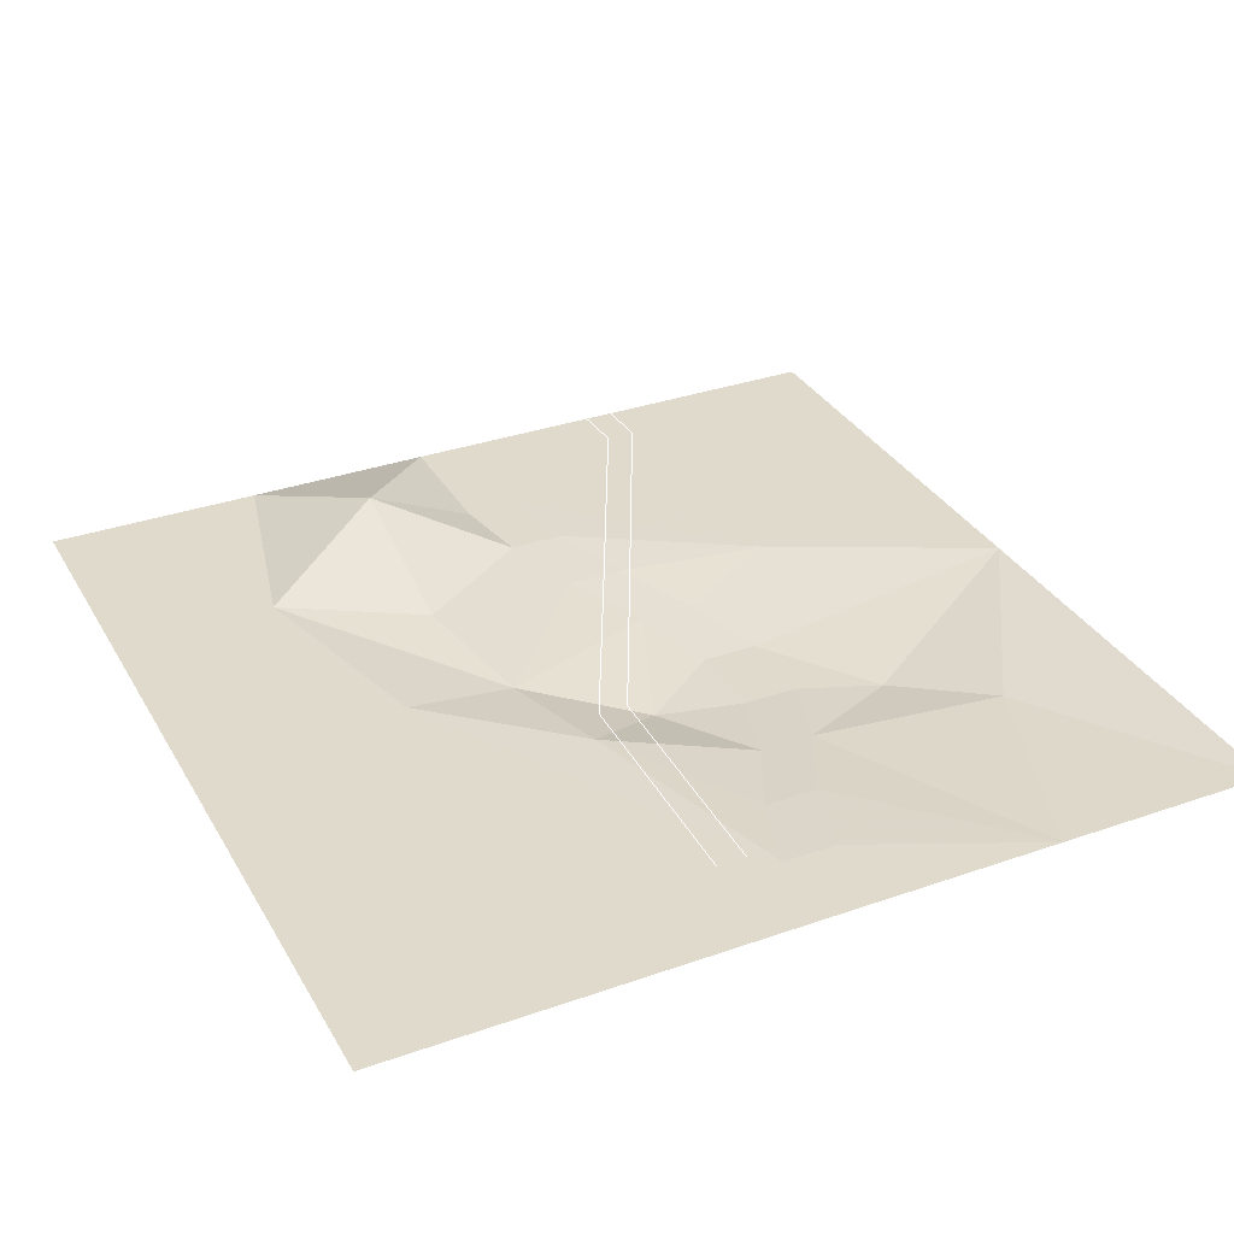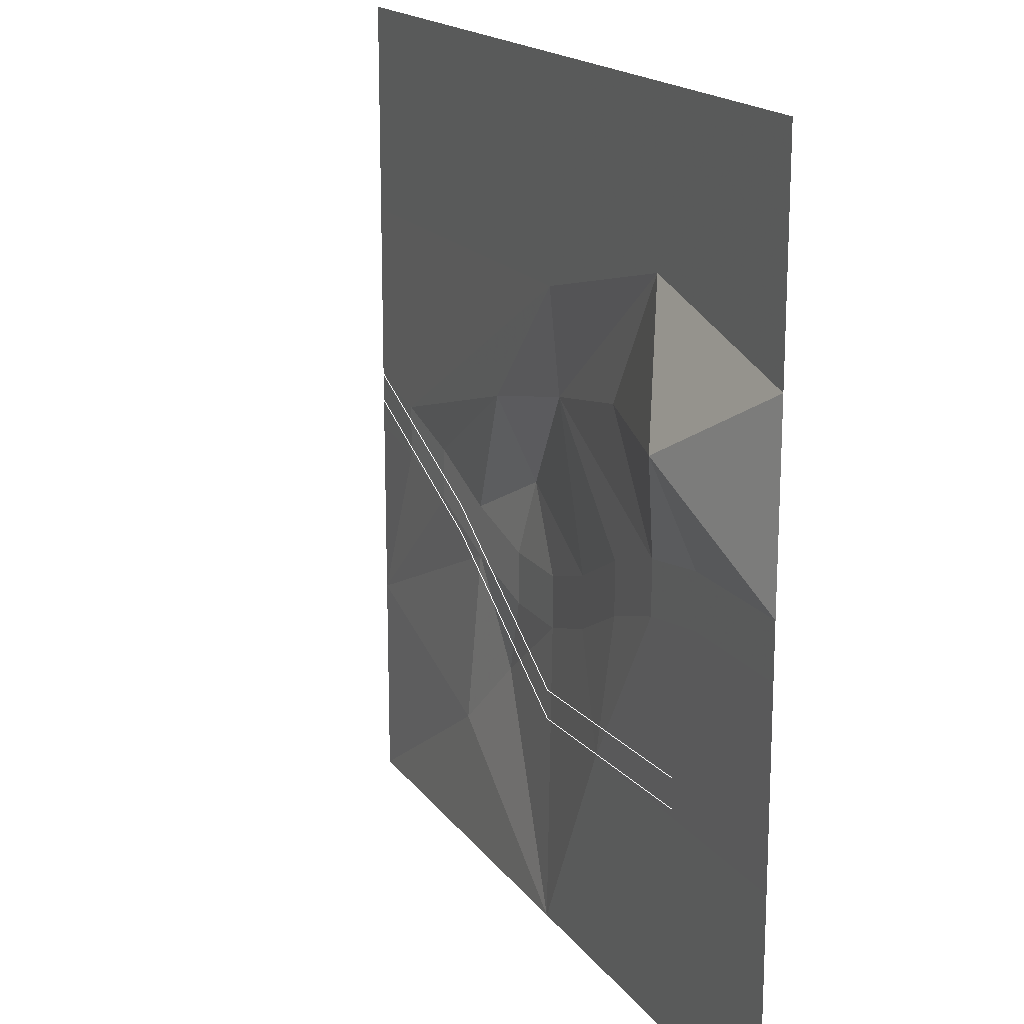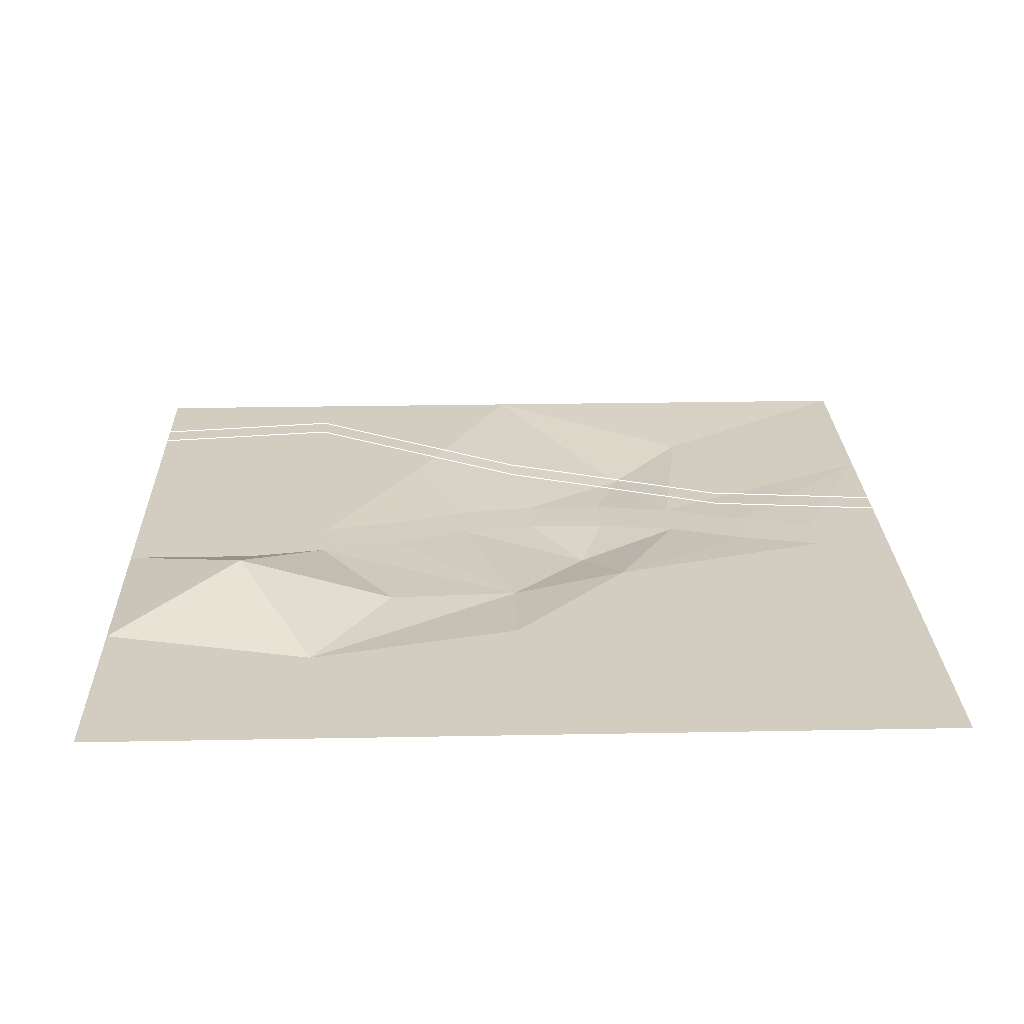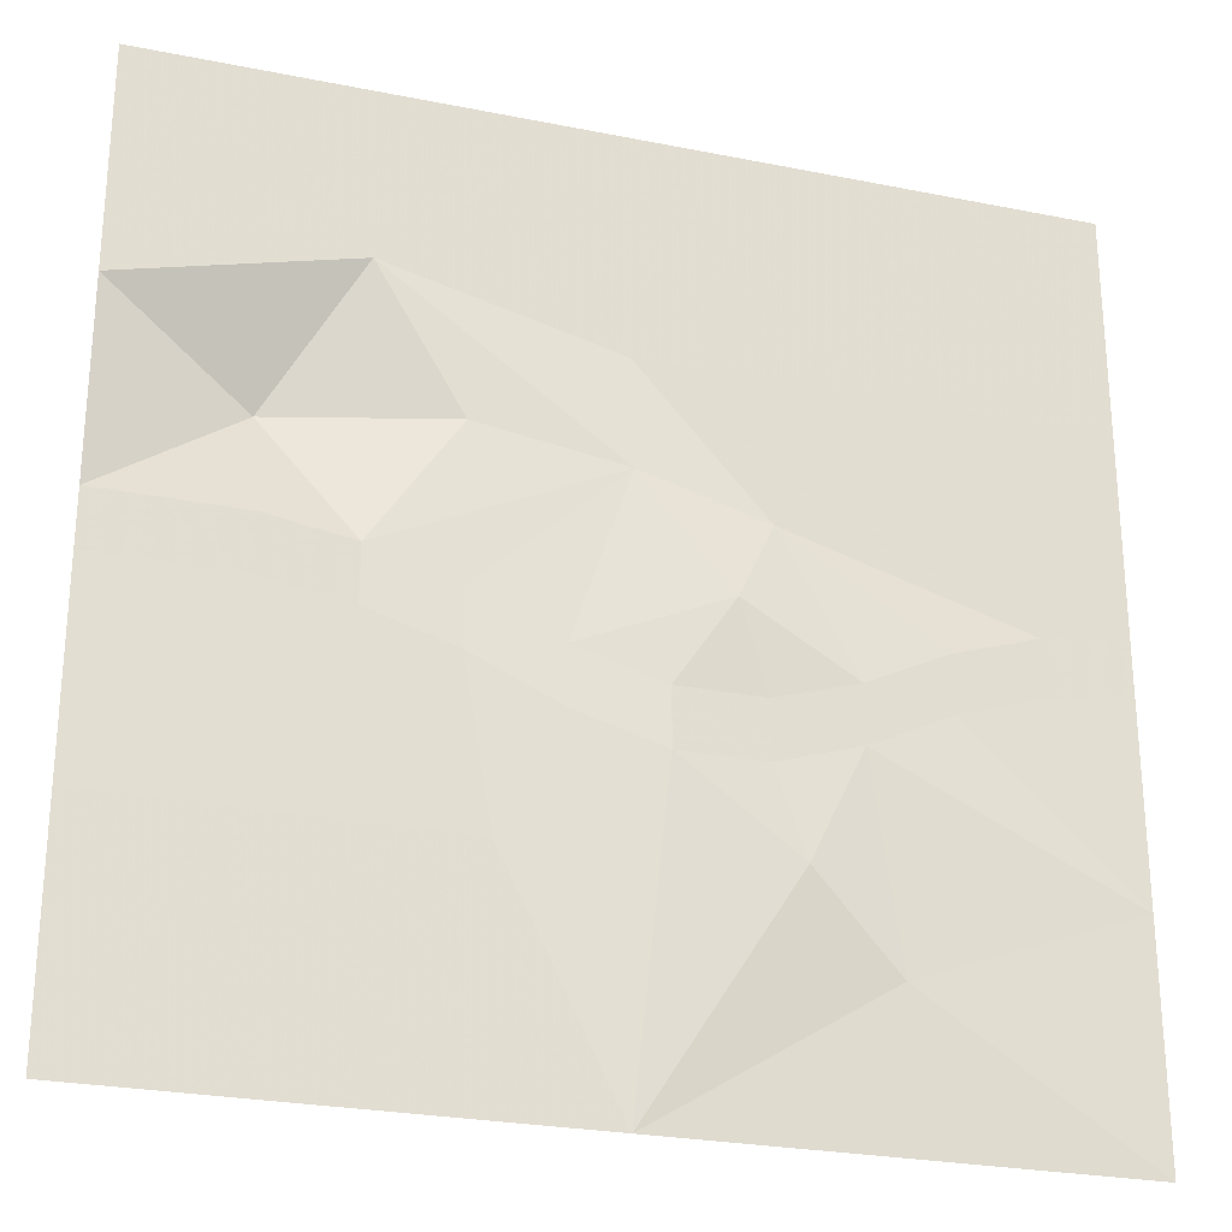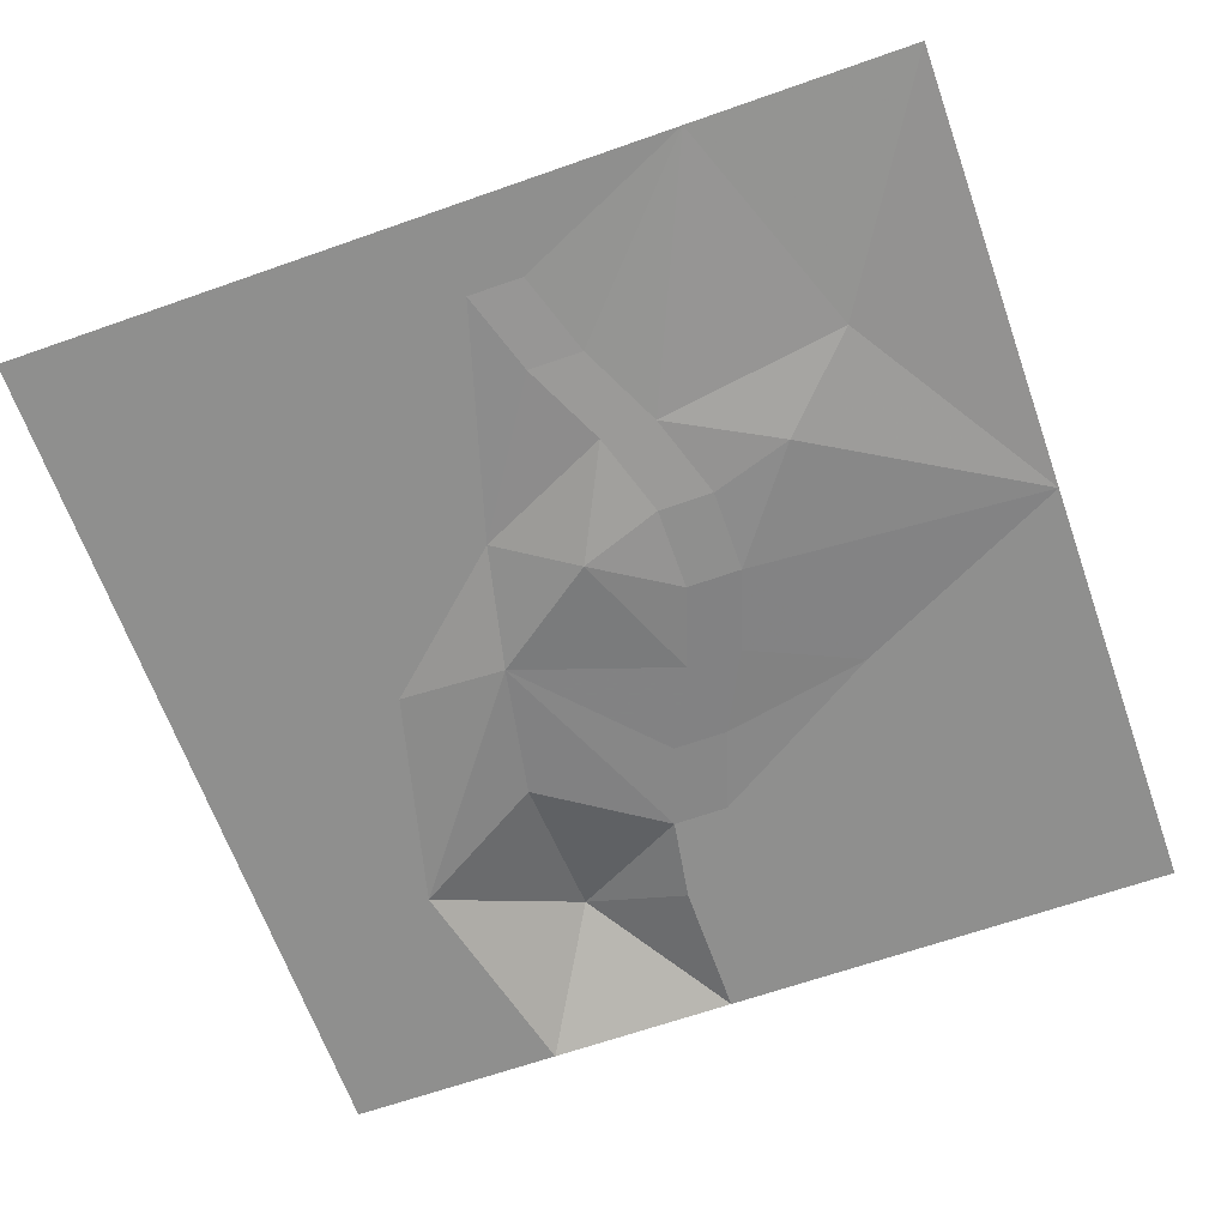
<metadata>
{"format":"obj","ext":"obj","renderer":"f3d","projection":"perspective","resolution":1024,"background":"white","views":[{"elev":33.0,"azim":-115.8,"up":"+Z"},{"elev":17.4,"azim":65.8,"up":"+Y"},{"elev":24.5,"azim":178.2,"up":"+Z"},{"elev":-26.2,"azim":162.5,"up":"+Y"},{"elev":-65.2,"azim":-70.5,"up":"+Z"}]}
</metadata>
<code>
o tiles2_27
v -2.048 0.128 0.002
v -1.664 0.064 0.002
v -1.664 -0.192 0.002
v -2.048 -0.128 0.002
v -1.28 -0.064 -0.018
v -1.28 -0.32 -0.018
v -0.896 -0.256 -0.05
v -0.896 -0.512 -0.05
v -0.512 -0.384 -0.082
v -0.512 -0.64 -0.082
v -0.128 -0.384 -0.082
v -0.128 -0.64 -0.082
v 0.256 -0.256 -0.05
v 0.256 -0.512 -0.05
v 0.64 -0.064 -0.018
v 0.64 -0.32 -0.018
v 1.024 0.064 0.002
v 1.024 -0.192 0.002
v 1.408 0.128 0.002
v 1.408 -0.128 0.002
v 1.792 0.128 0.002
v 1.792 -0.128 0.002
v 2.048 0.128 0.002
v 2.048 -0.128 0.002
v 2.048 -1.024 0.001
v 1.024 -1.024 0.001
v 0.512 -1.024 0.001
v 1.024 -2.048 0.001
v 0 -2.048 0.001
v 2.048 -2.048 0.001
v -0.64 -1.024 -0.097
v -1.024 -1.408 -0.033
v -1.024 -2.048 0.001
v -2.048 -2.048 0.001
v -2.048 -1.024 0.001
v -2.048 1.024 0.001
v -1.024 1.024 0.001
v 0 1.024 0.001
v -0.576 0.384 0.001
v -2.048 2.048 0.001
v -1.024 2.048 0.001
v 0 2.048 0.001
v 1.024 2.048 0.001
v 1.024 1.28 0.001
v 2.048 2.048 0.001
v 2.048 1.024 0.001
v 1.408 0.64 0.225
v 0.64 0.64 0.001
v 0 0.512 -0.049
v -0.384 0 -0.113
v -2.048 0.576 0.433
v -1.024 0.576 0.481
v 0 0.064 0.433
v 1.024 -0.448 0.481
v 2.048 -0.448 0.433
v -2.048 0.448 0.433
v -1.024 0.448 0.481
v 0 -0.064 0.433
v 1.024 -0.576 0.481
v 2.048 -0.576 0.433
l 51 52
l 52 53
l 53 54
l 54 55
l 56 57
l 57 58
l 58 59
l 59 60
f 1 2 3
f 3 4 1
f 3 2 5
f 5 6 3
f 6 5 7
f 7 8 6
f 8 7 9
f 9 10 8
f 10 9 11
f 11 12 10
f 12 11 13
f 13 14 12
f 14 13 15
f 15 16 14
f 16 15 17
f 17 18 16
f 18 17 19
f 19 20 18
f 20 19 21
f 21 22 20
f 22 21 23
f 23 24 22
f 22 24 25
f 22 25 26
f 26 20 22
f 20 26 27
f 27 18 20
f 27 26 28
f 28 29 27
f 28 26 25
f 25 30 28
f 18 27 16
f 14 16 27
f 12 14 27
f 12 27 29
f 12 29 31
f 31 29 32
f 32 29 33
f 32 33 34
f 32 34 35
f 32 35 8
f 32 8 31
f 31 8 10
f 31 10 12
f 8 35 6
f 6 35 3
f 3 35 4
f 2 1 36
f 36 37 2
f 2 37 38
f 38 39 2
f 37 36 40
f 40 41 37
f 37 41 42
f 42 38 37
f 38 42 43
f 43 44 38
f 44 43 45
f 45 46 44
f 44 46 47
f 47 46 23
f 23 21 47
f 21 19 47
f 19 17 47
f 47 17 48
f 47 48 44
f 48 17 49
f 49 17 15
f 49 15 13
f 49 13 50
f 49 50 39
f 49 39 38
f 49 38 44
f 49 44 48
f 50 13 11
f 50 11 9
f 50 9 7
f 50 7 39
f 39 7 5
f 39 5 2

</code>
